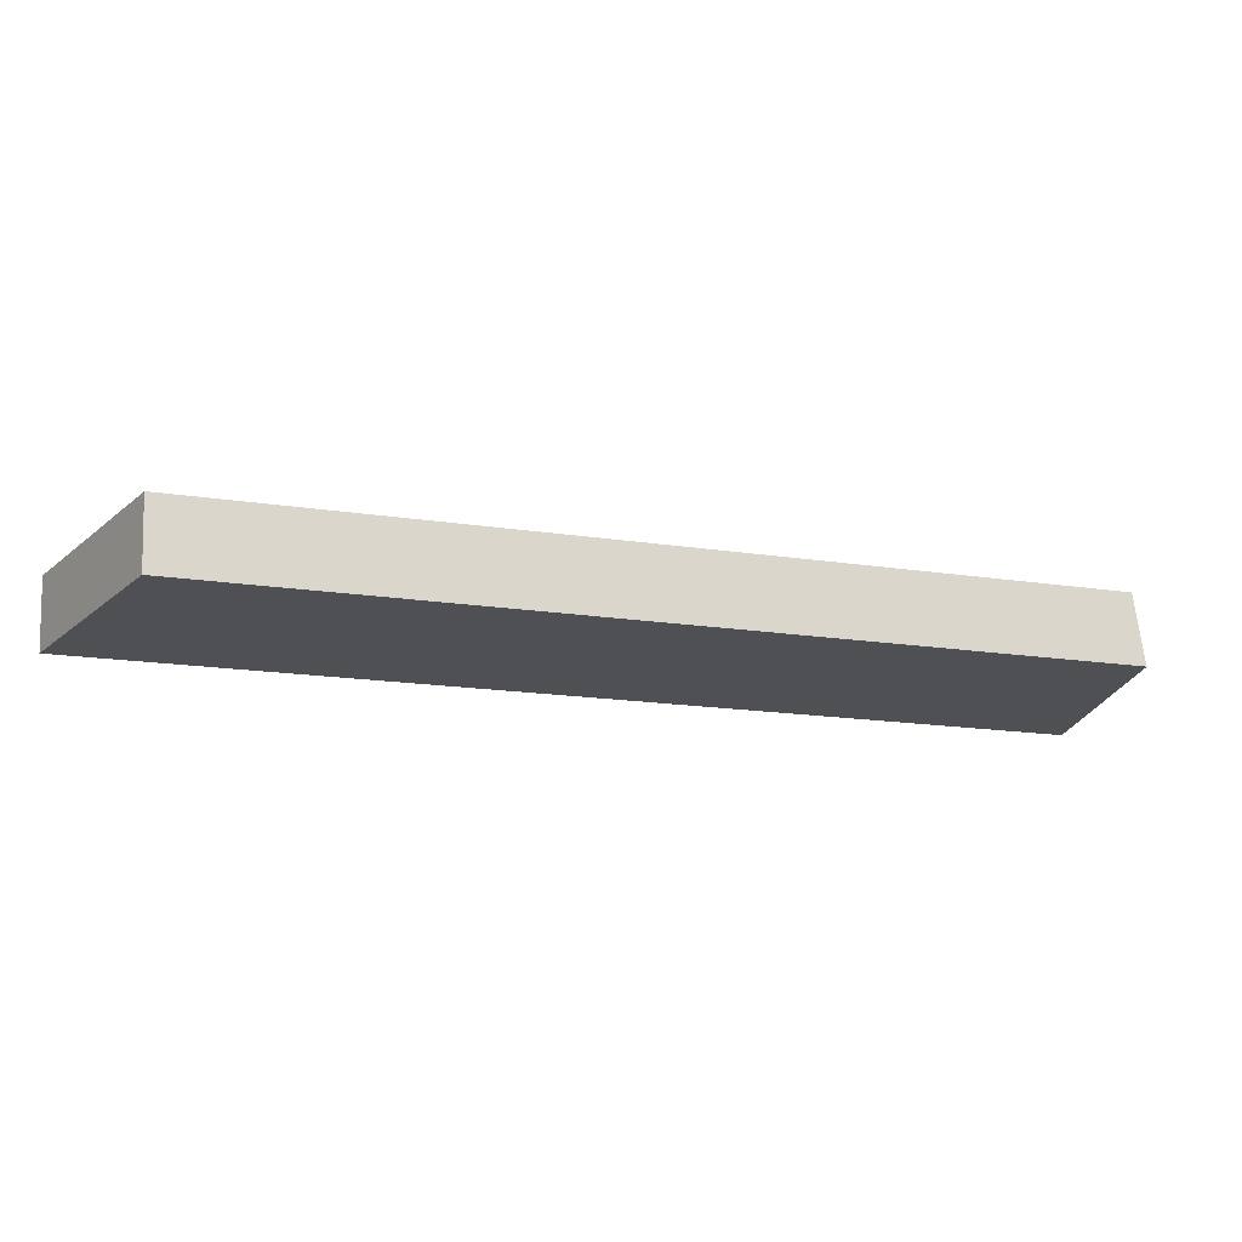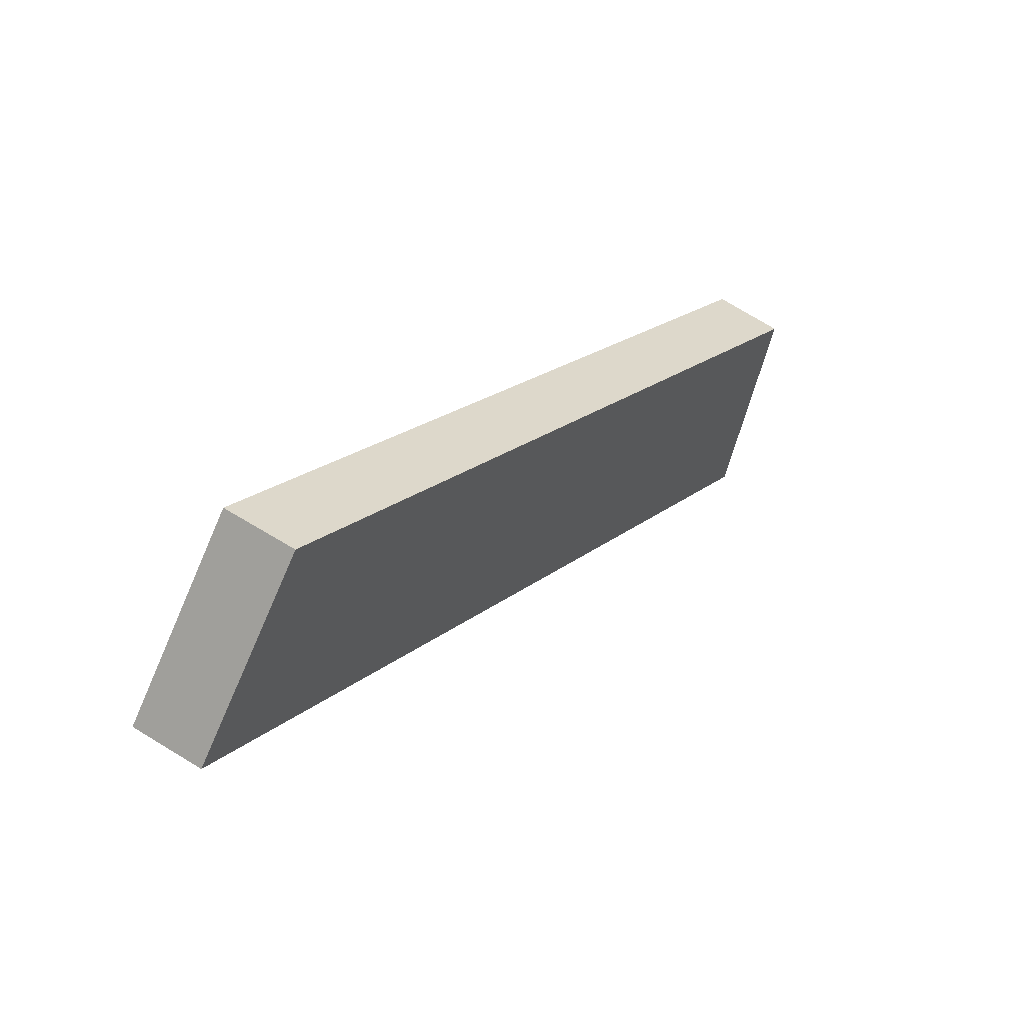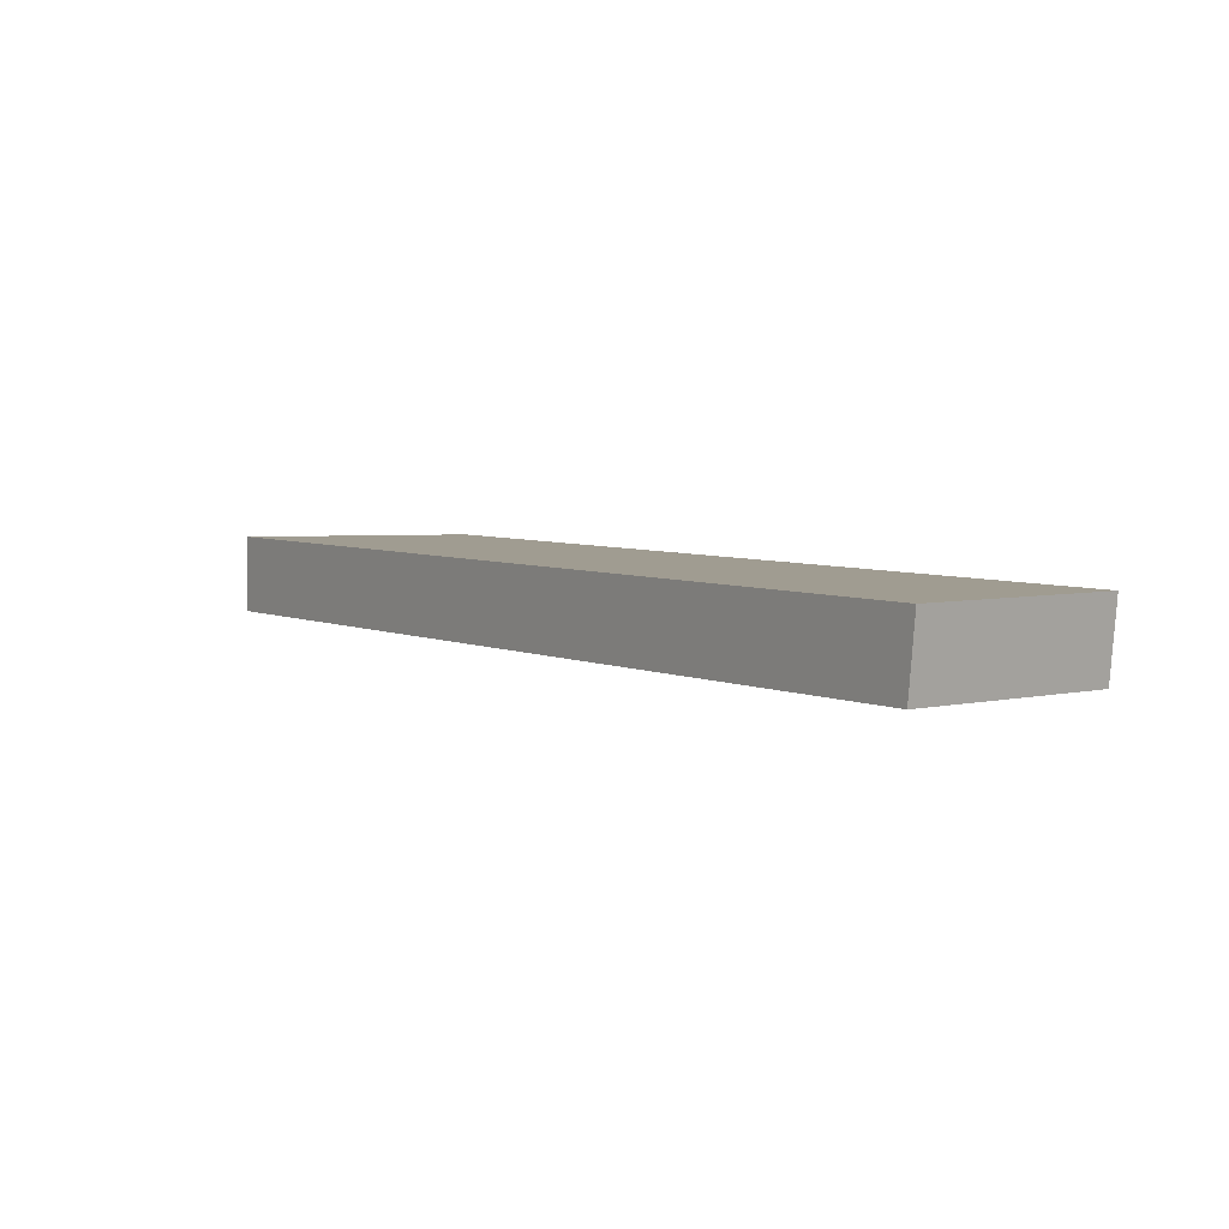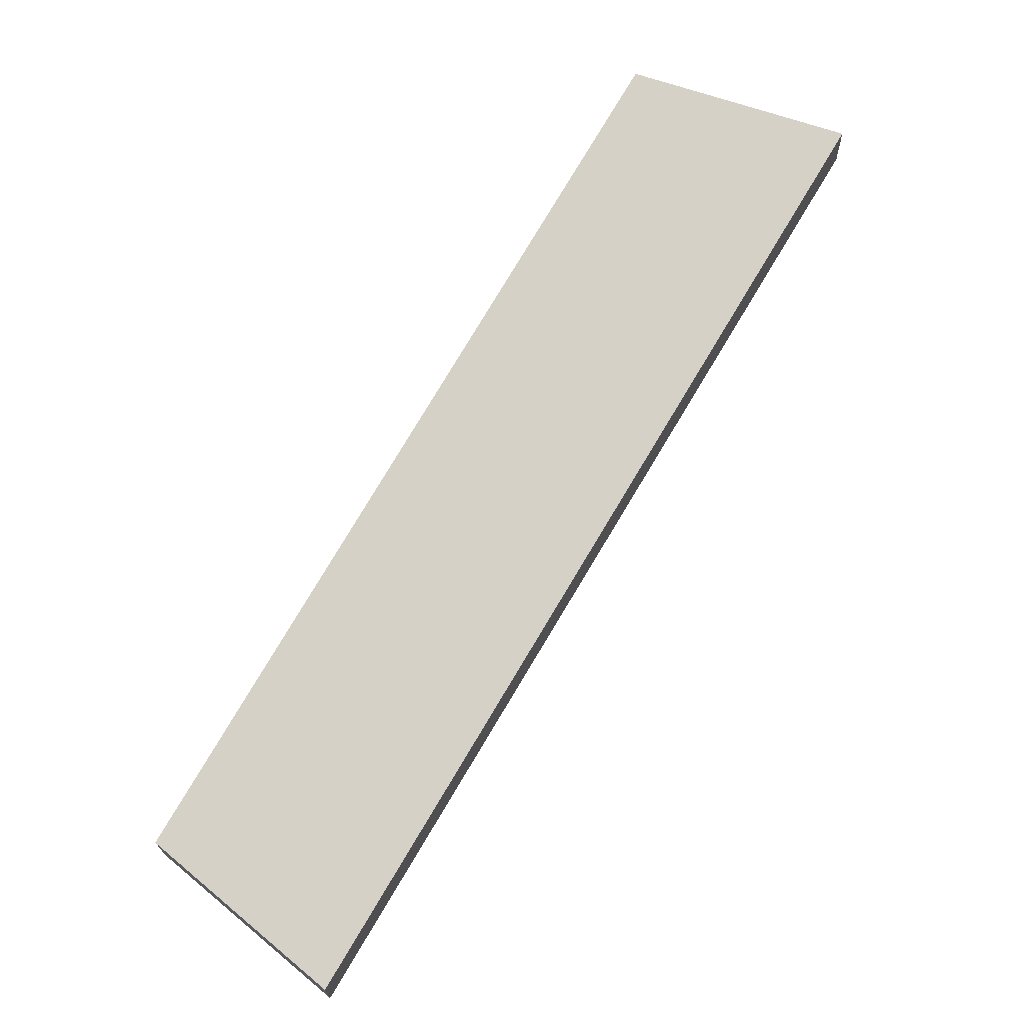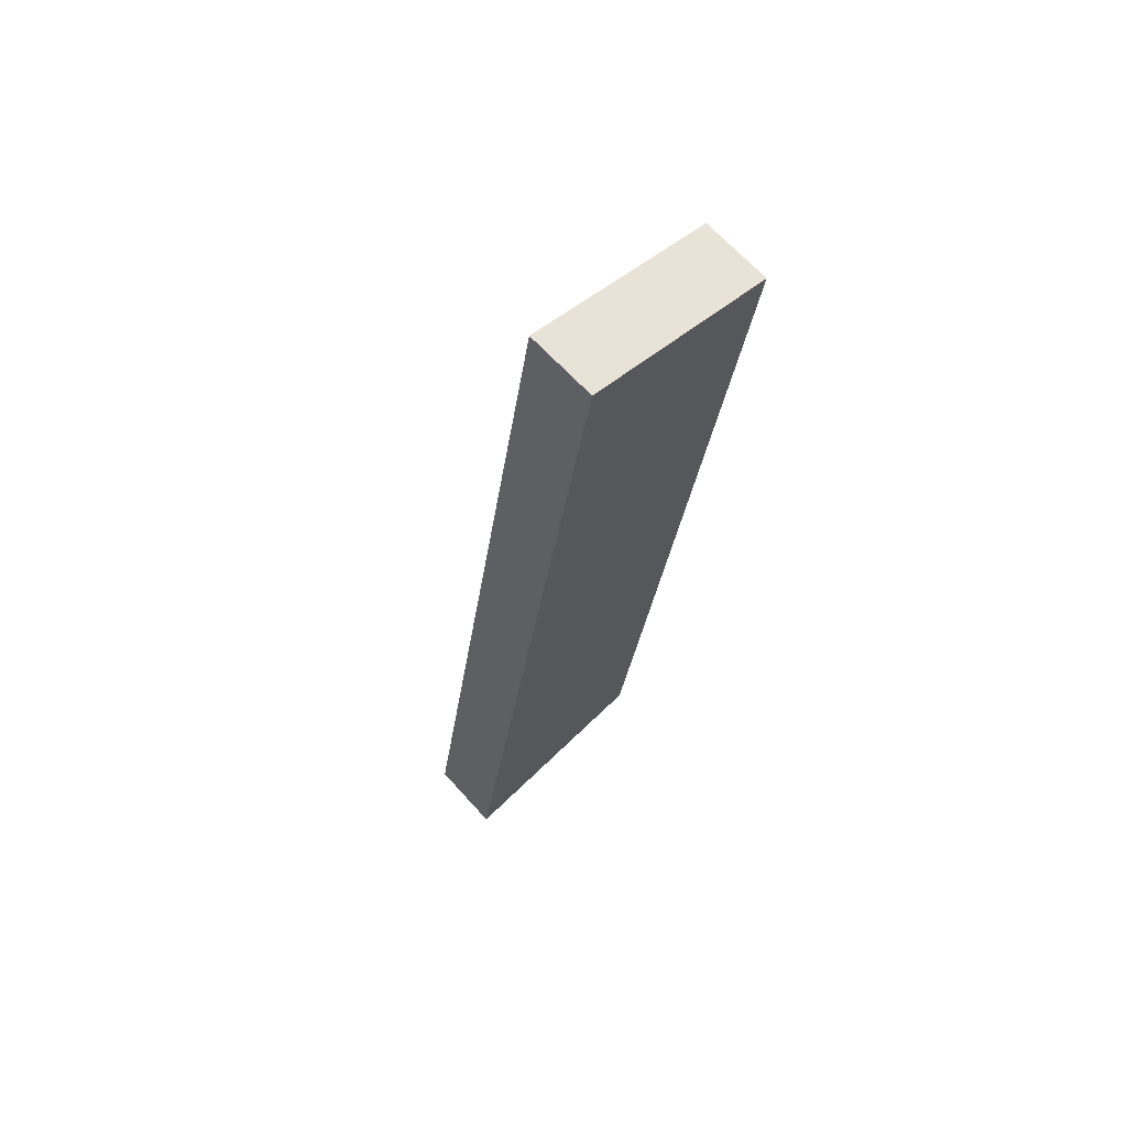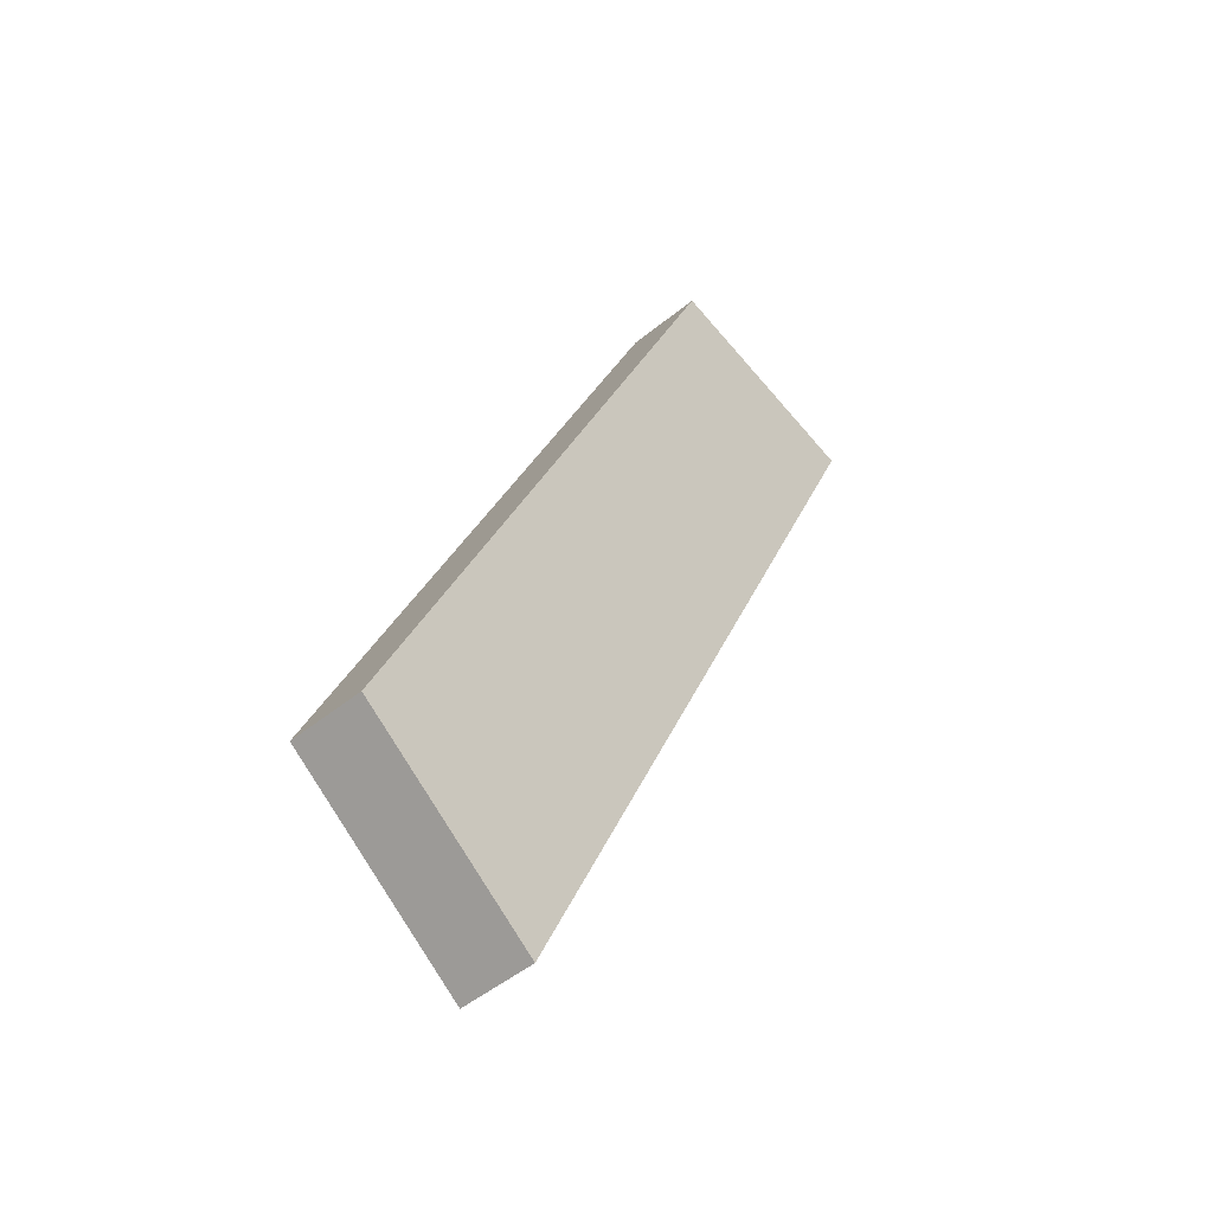
<metadata>
{"format":"obj","ext":"obj","renderer":"f3d","projection":"perspective","resolution":1024,"background":"white","views":[{"elev":25.0,"azim":26.7,"up":"+Y"},{"elev":-33.2,"azim":116.5,"up":"+Z"},{"elev":-48.2,"azim":25.1,"up":"+Z"},{"elev":-50.0,"azim":-150.8,"up":"+Z"},{"elev":-12.7,"azim":-53.7,"up":"+Y"},{"elev":67.4,"azim":-85.8,"up":"+Z"}]}
</metadata>
<code>
v -4.956 3.752 8.881
v -4.867 3.565 9.04
v -5.561 3.271 8.657
v -5.471 3.084 8.816
v -5.158 3.592 8.806
v -5.359 3.432 8.732
v -5.269 3.244 8.891
v -5.068 3.405 8.965
v -2.576 3.015 6.668
v -2.466 2.821 6.808
v -2.967 2.468 6.246
v -2.857 2.275 6.386
v -2.772 2.742 6.457
v -2.662 2.548 6.597
v -4.956 3.752 8.881
v -3.766 3.383 7.775
v -2.576 3.015 6.668
v -5.561 3.271 8.657
v -4.264 2.87 7.451
v -2.967 2.468 6.246
v -5.158 3.592 8.806
v -5.359 3.432 8.732
v -4.912 3.071 8.054
v -4.361 3.568 8.328
v -2.772 2.742 6.457
v -3.616 2.669 6.849
v -3.171 3.199 7.221
v -5.561 3.271 8.657
v -2.967 2.468 6.246
v -5.471 3.084 8.816
v -2.857 2.275 6.386
v -3.616 2.669 6.849
v -4.264 2.87 7.451
v -4.912 3.071 8.054
v -4.818 2.882 8.208
v -4.164 2.68 7.601
v -3.511 2.477 6.994
v -5.471 3.084 8.816
v -4.164 2.68 7.601
v -2.857 2.275 6.386
v -3.915 2.936 7.763
v -2.662 2.548 6.597
v -4.867 3.565 9.04
v -3.666 3.193 7.924
v -2.466 2.821 6.808
v -5.269 3.244 8.891
v -5.068 3.405 8.965
v -4.542 3.13 8.345
v -4.04 2.808 7.682
v -4.68 3.006 8.277
v -4.266 3.379 8.482
v -3.791 3.065 7.843
v -4.404 3.255 8.414
v -3.288 2.742 7.18
v -3.177 2.875 7.273
v -3.511 2.477 6.994
v -3.4 2.61 7.087
v -4.818 2.882 8.208
v -3.066 3.007 7.366
v -4.867 3.565 9.04
v -2.466 2.821 6.808
v -4.956 3.752 8.881
v -2.576 3.015 6.668
v -4.361 3.568 8.328
v -3.766 3.383 7.775
v -3.171 3.199 7.221
v -3.066 3.007 7.366
v -3.666 3.193 7.924
v -4.266 3.379 8.482
f 1 5 6 3 4 7 8 2
f 10 14 12 11 13 9
f 21 15 24 16 27 17 25 20 26 19 23 18 22
f 35 30 28 34 33 32 29 31 37 36
f 58 39 56 40 42 45 59 44 51 43 47 46 38
f 64 62 60 69 68 67 61 63 66 65

</code>
